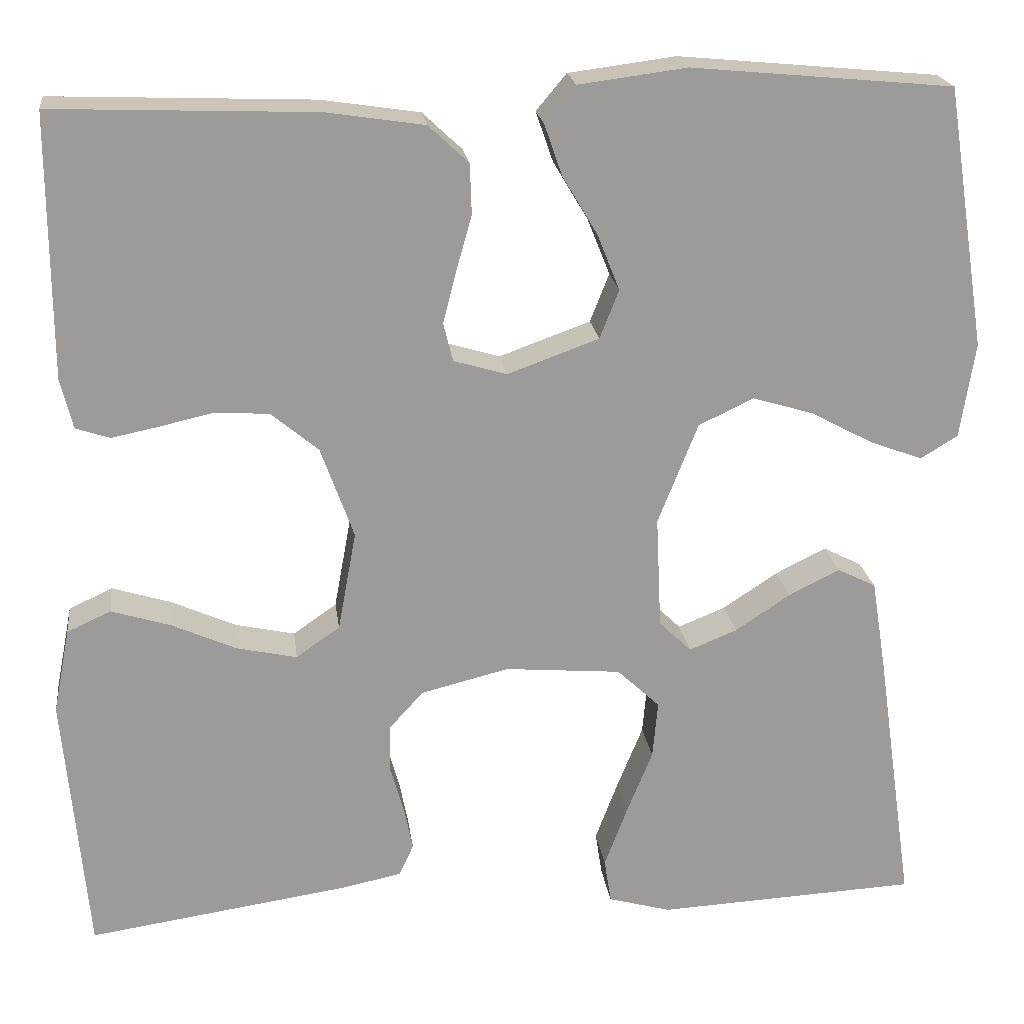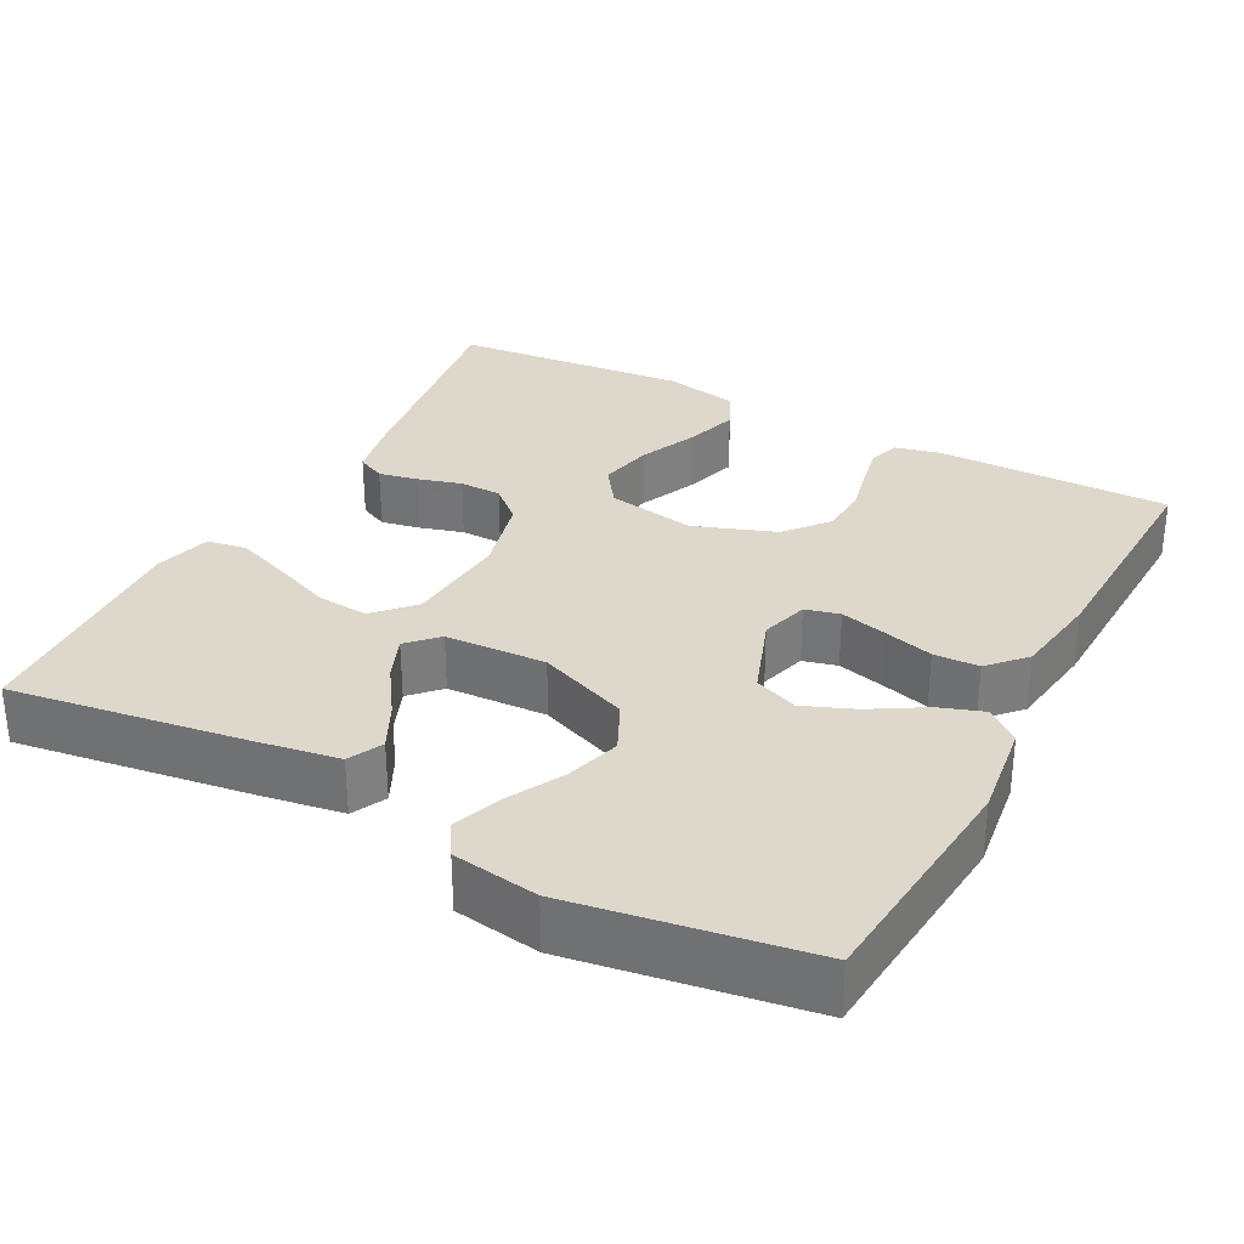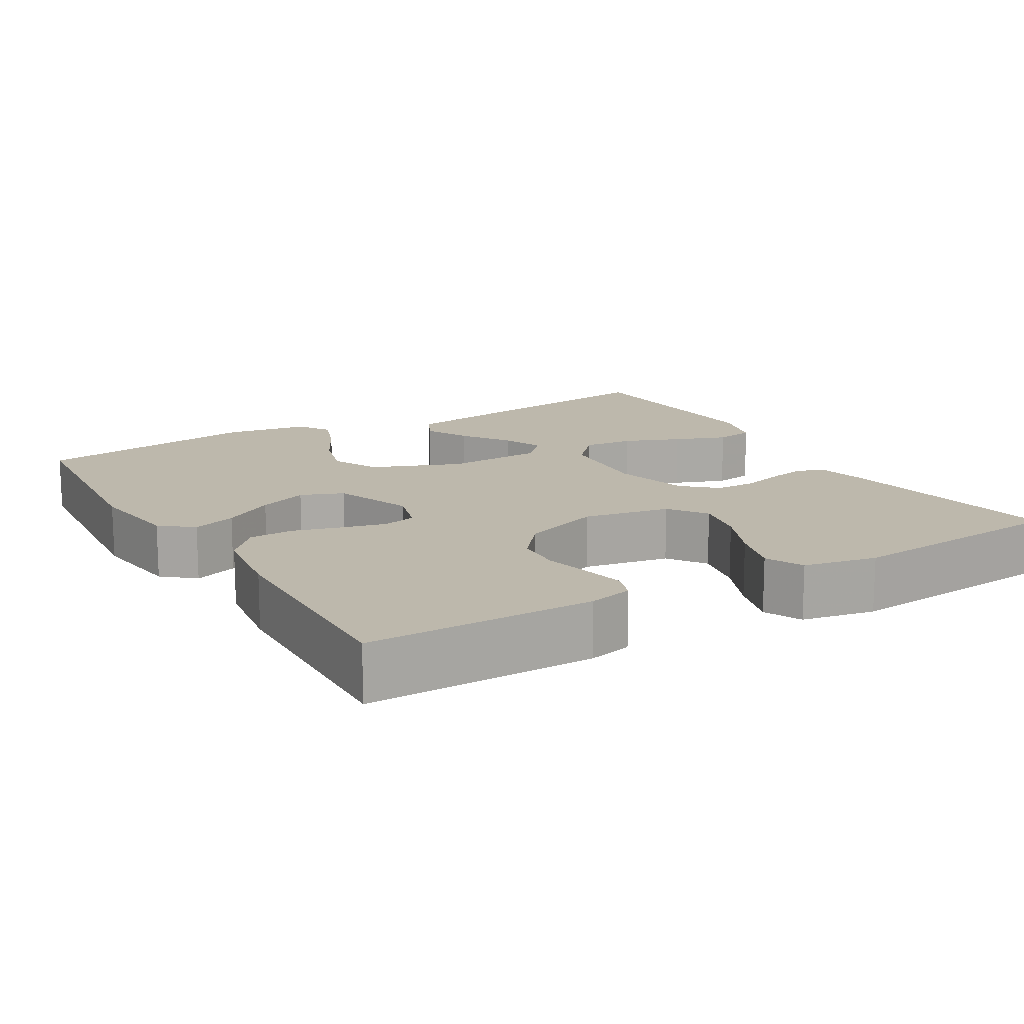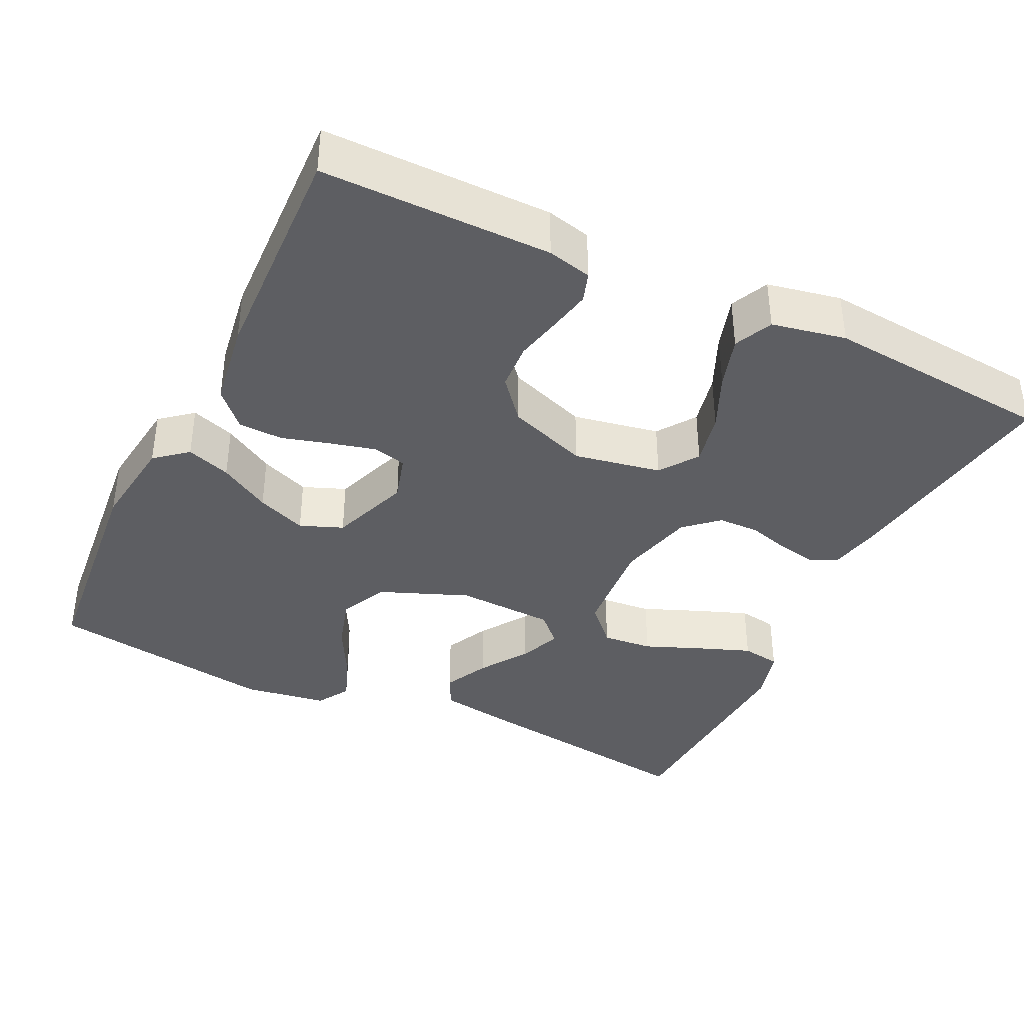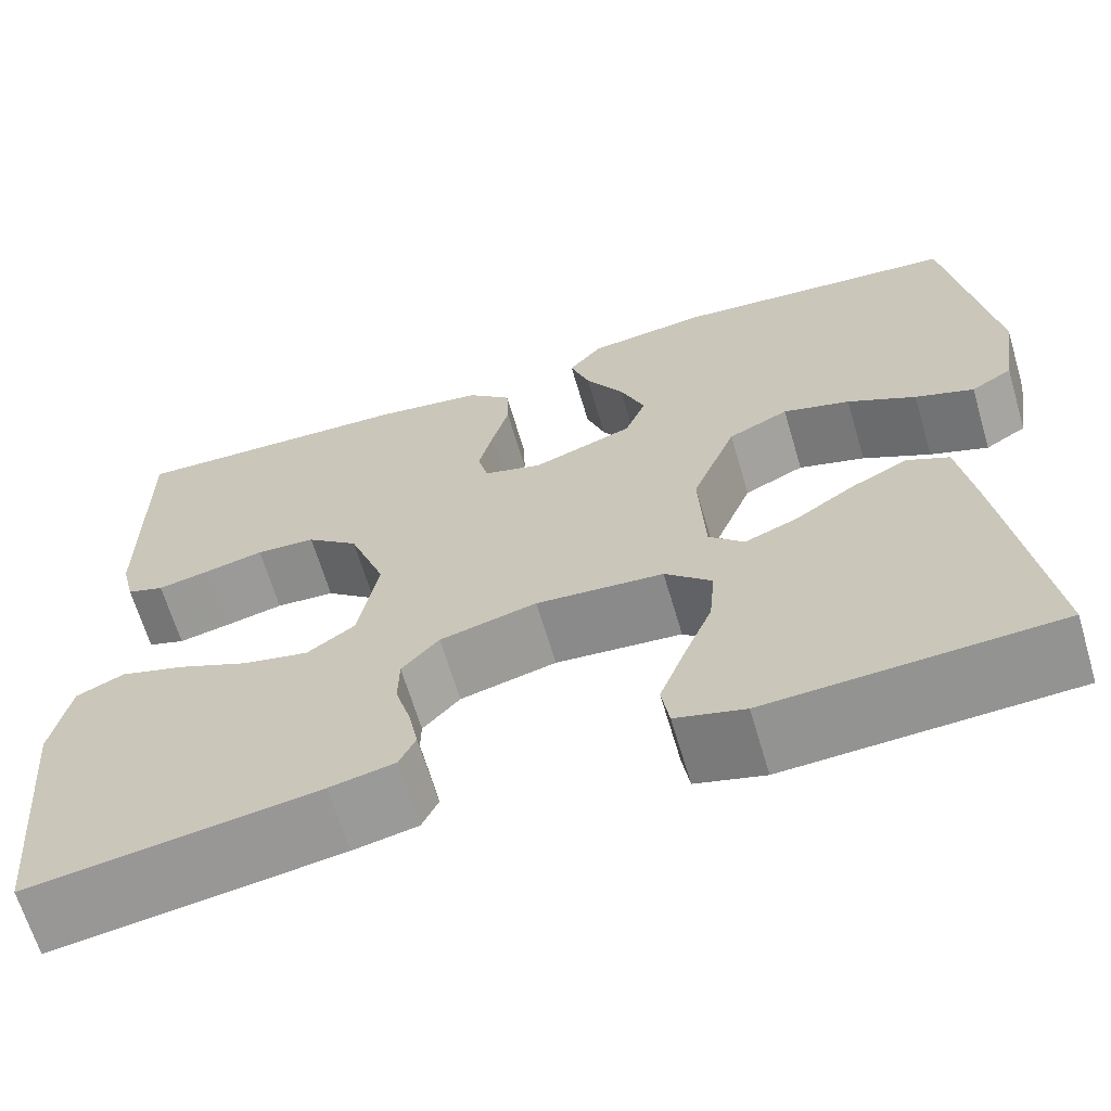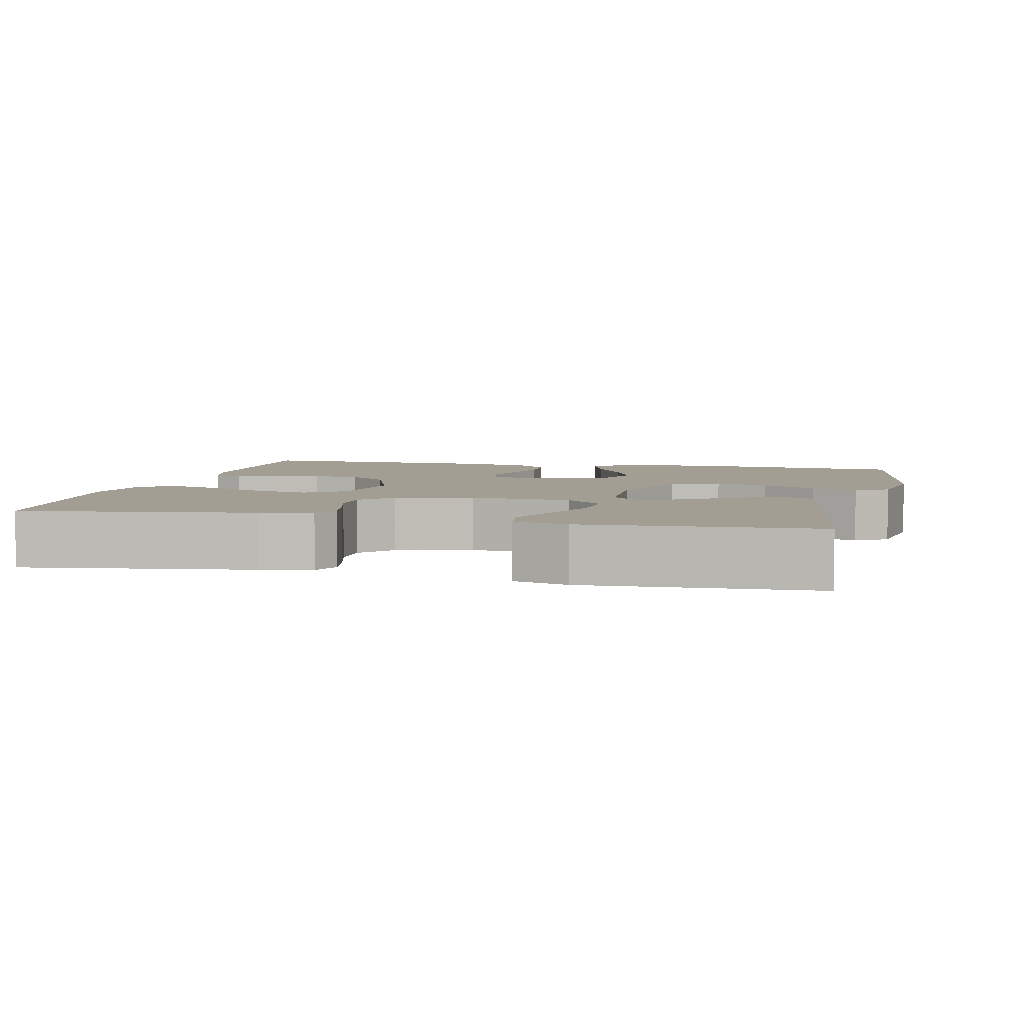
<metadata>
{"format":"obj","ext":"obj","renderer":"f3d","projection":"perspective","resolution":1024,"background":"white","views":[{"elev":20.5,"azim":172.8,"up":"+Z"},{"elev":31.3,"azim":-62.2,"up":"+Y"},{"elev":14.8,"azim":59.2,"up":"+Y"},{"elev":-38.5,"azim":64.3,"up":"+Y"},{"elev":-65.6,"azim":-163.5,"up":"+Z"},{"elev":5.1,"azim":-166.8,"up":"+Y"}]}
</metadata>
<code>
v -0.5 0.07 -0.5
v -0.457 0.07 -0.2
v -0.44 0.07 -0.094
v -0.396 0.07 -0.072
v -0.337 0.07 -0.101
v -0.274 0.07 -0.143
v -0.219 0.07 -0.165
v -0.182 0.07 -0.129
v -0.176 0.07 0
v -0.222 0.07 0.116
v -0.285 0.07 0.146
v -0.355 0.07 0.125
v -0.426 0.07 0.087
v -0.487 0.07 0.064
v -0.53 0.07 0.09
v -0.547 0.07 0.2
v -0.5 0.07 0.5
v -0.2 0.07 0.528
v -0.076 0.07 0.512
v -0.041 0.07 0.47
v -0.061 0.07 0.412
v -0.101 0.07 0.345
v -0.127 0.07 0.28
v -0.105 0.07 0.224
v 0 0.07 0.186
v 0.061 0.07 0.204
v 0.072 0.07 0.248
v 0.057 0.07 0.307
v 0.039 0.07 0.371
v 0.041 0.07 0.429
v 0.087 0.07 0.472
v 0.2 0.07 0.489
v 0.5 0.07 0.5
v 0.499 0.07 0.2
v 0.485 0.07 0.142
v 0.446 0.07 0.129
v 0.392 0.07 0.14
v 0.33 0.07 0.154
v 0.268 0.07 0.15
v 0.214 0.07 0.105
v 0.176 0.07 0
v 0.197 0.07 -0.114
v 0.247 0.07 -0.149
v 0.316 0.07 -0.134
v 0.39 0.07 -0.101
v 0.458 0.07 -0.08
v 0.508 0.07 -0.103
v 0.527 0.07 -0.2
v 0.5 0.07 -0.5
v 0.2 0.07 -0.456
v 0.132 0.07 -0.442
v 0.115 0.07 -0.406
v 0.125 0.07 -0.356
v 0.141 0.07 -0.3
v 0.14 0.07 -0.246
v 0.101 0.07 -0.203
v 0 0.07 -0.178
v -0.133 0.07 -0.189
v -0.182 0.07 -0.235
v -0.176 0.07 -0.301
v -0.146 0.07 -0.375
v -0.12 0.07 -0.444
v -0.128 0.07 -0.495
v -0.2 0.07 -0.515
v -0.5 0 -0.5
v -0.457 0 -0.2
v -0.44 0 -0.094
v -0.396 0 -0.072
v -0.337 0 -0.101
v -0.274 0 -0.143
v -0.219 0 -0.165
v -0.182 0 -0.129
v -0.176 0 0
v -0.222 0 0.116
v -0.285 0 0.146
v -0.355 0 0.125
v -0.426 0 0.087
v -0.487 0 0.064
v -0.53 0 0.09
v -0.547 0 0.2
v -0.5 0 0.5
v -0.2 0 0.528
v -0.076 0 0.512
v -0.041 0 0.47
v -0.061 0 0.412
v -0.101 0 0.345
v -0.127 0 0.28
v -0.105 0 0.224
v 0 0 0.186
v 0.061 0 0.204
v 0.072 0 0.248
v 0.057 0 0.307
v 0.039 0 0.371
v 0.041 0 0.429
v 0.087 0 0.472
v 0.2 0 0.489
v 0.5 0 0.5
v 0.499 0 0.2
v 0.485 0 0.142
v 0.446 0 0.129
v 0.392 0 0.14
v 0.33 0 0.154
v 0.268 0 0.15
v 0.214 0 0.105
v 0.176 0 0
v 0.197 0 -0.114
v 0.247 0 -0.149
v 0.316 0 -0.134
v 0.39 0 -0.101
v 0.458 0 -0.08
v 0.508 0 -0.103
v 0.527 0 -0.2
v 0.5 0 -0.5
v 0.2 0 -0.456
v 0.132 0 -0.442
v 0.115 0 -0.406
v 0.125 0 -0.356
v 0.141 0 -0.3
v 0.14 0 -0.246
v 0.101 0 -0.203
v 0 0 -0.178
v -0.133 0 -0.189
v -0.182 0 -0.235
v -0.176 0 -0.301
v -0.146 0 -0.375
v -0.12 0 -0.444
v -0.128 0 -0.495
v -0.2 0 -0.515
f 60 61 62 63
f 60 63 64 1
f 51 52 53 54
f 49 50 51 54
f 49 54 55
f 48 49 55 56
f 44 45 46 47
f 43 44 47 48
f 35 36 37 38
f 33 34 35 38
f 33 38 39
f 32 33 39 40
f 28 29 30 31
f 27 28 31 32
f 26 27 32 40
f 19 20 21 22
f 19 22 23
f 18 19 23
f 17 18 23
f 16 17 23 24
f 12 13 14 15
f 11 12 15 16
f 3 4 5 6
f 3 6 7
f 2 3 7
f 59 60 1 2
f 58 59 2 7
f 57 58 7 8
f 43 48 56 57
f 42 43 57 8
f 41 42 8 9
f 25 26 40 41
f 25 41 9 10
f 11 16 24 25
f 10 11 25
f 127 126 125 124
f 65 128 127 124
f 118 117 116 115
f 118 115 114 113
f 119 118 113
f 120 119 113 112
f 111 110 109 108
f 112 111 108 107
f 102 101 100 99
f 102 99 98 97
f 103 102 97
f 104 103 97 96
f 95 94 93 92
f 96 95 92 91
f 104 96 91 90
f 86 85 84 83
f 87 86 83
f 87 83 82
f 87 82 81
f 88 87 81 80
f 79 78 77 76
f 80 79 76 75
f 70 69 68 67
f 71 70 67
f 71 67 66
f 66 65 124 123
f 71 66 123 122
f 72 71 122 121
f 121 120 112 107
f 72 121 107 106
f 73 72 106 105
f 105 104 90 89
f 74 73 105 89
f 89 88 80 75
f 89 75 74
f 1 65 66 2
f 2 66 67 3
f 3 67 68 4
f 4 68 69 5
f 5 69 70 6
f 6 70 71 7
f 7 71 72 8
f 8 72 73 9
f 9 73 74 10
f 10 74 75 11
f 11 75 76 12
f 12 76 77 13
f 13 77 78 14
f 14 78 79 15
f 15 79 80 16
f 16 80 81 17
f 17 81 82 18
f 18 82 83 19
f 19 83 84 20
f 20 84 85 21
f 21 85 86 22
f 22 86 87 23
f 23 87 88 24
f 24 88 89 25
f 25 89 90 26
f 26 90 91 27
f 27 91 92 28
f 28 92 93 29
f 29 93 94 30
f 30 94 95 31
f 31 95 96 32
f 32 96 97 33
f 33 97 98 34
f 34 98 99 35
f 35 99 100 36
f 36 100 101 37
f 37 101 102 38
f 38 102 103 39
f 39 103 104 40
f 40 104 105 41
f 41 105 106 42
f 42 106 107 43
f 43 107 108 44
f 44 108 109 45
f 45 109 110 46
f 46 110 111 47
f 47 111 112 48
f 48 112 113 49
f 49 113 114 50
f 50 114 115 51
f 51 115 116 52
f 52 116 117 53
f 53 117 118 54
f 54 118 119 55
f 55 119 120 56
f 56 120 121 57
f 57 121 122 58
f 58 122 123 59
f 59 123 124 60
f 60 124 125 61
f 61 125 126 62
f 62 126 127 63
f 63 127 128 64
f 64 128 65 1

</code>
